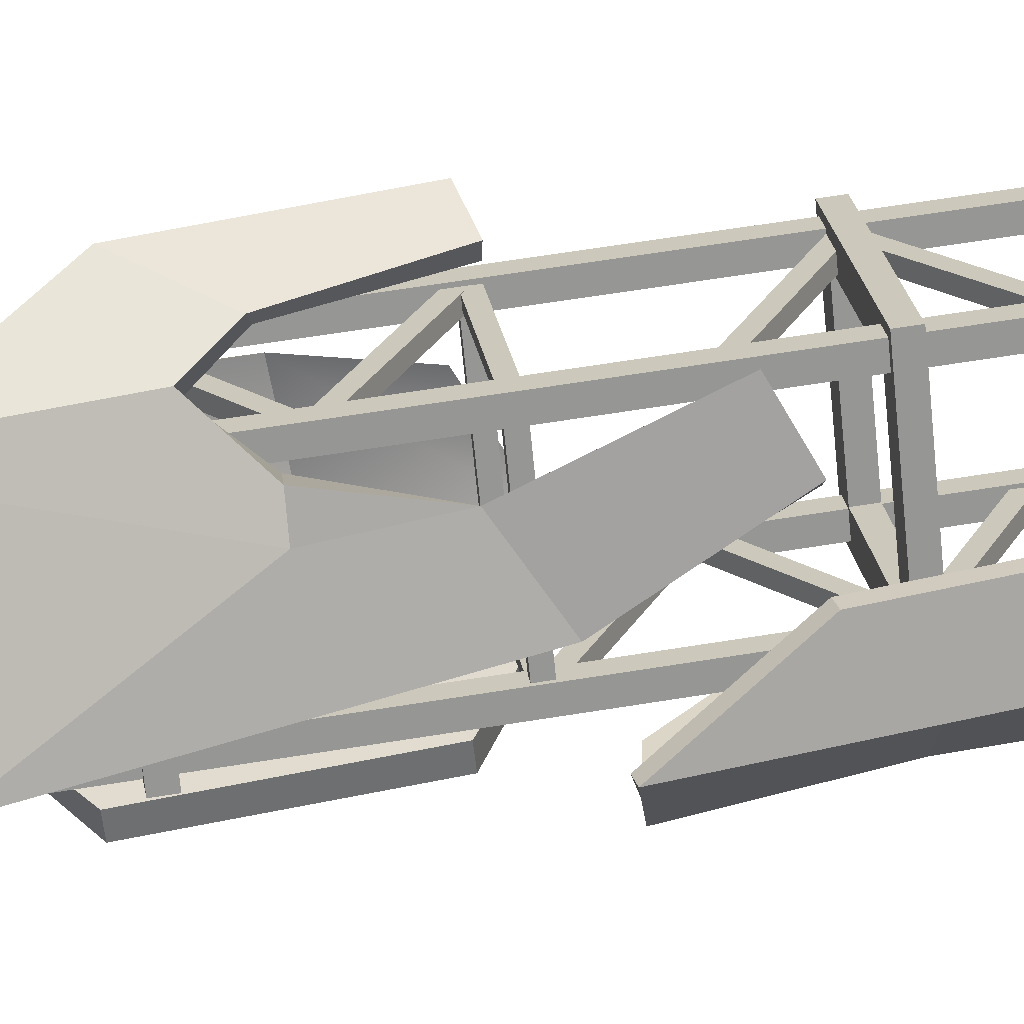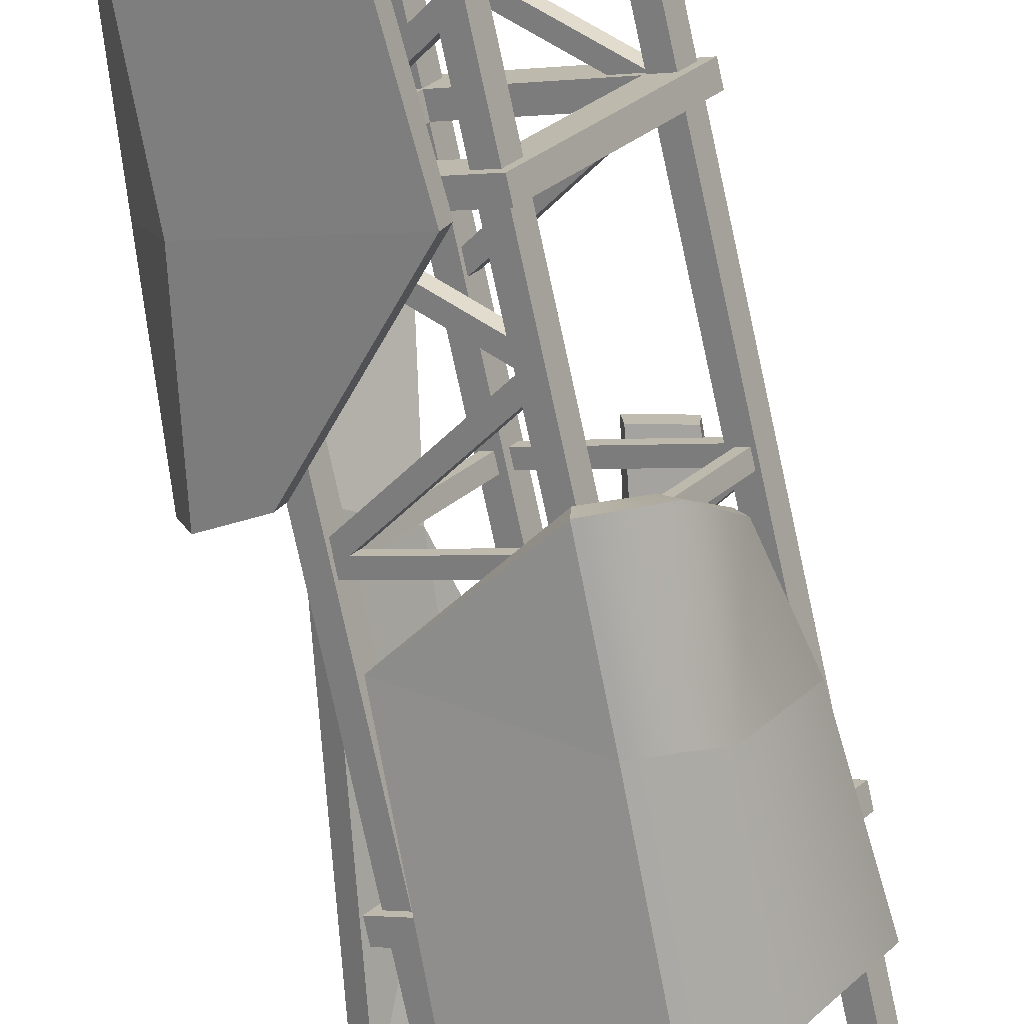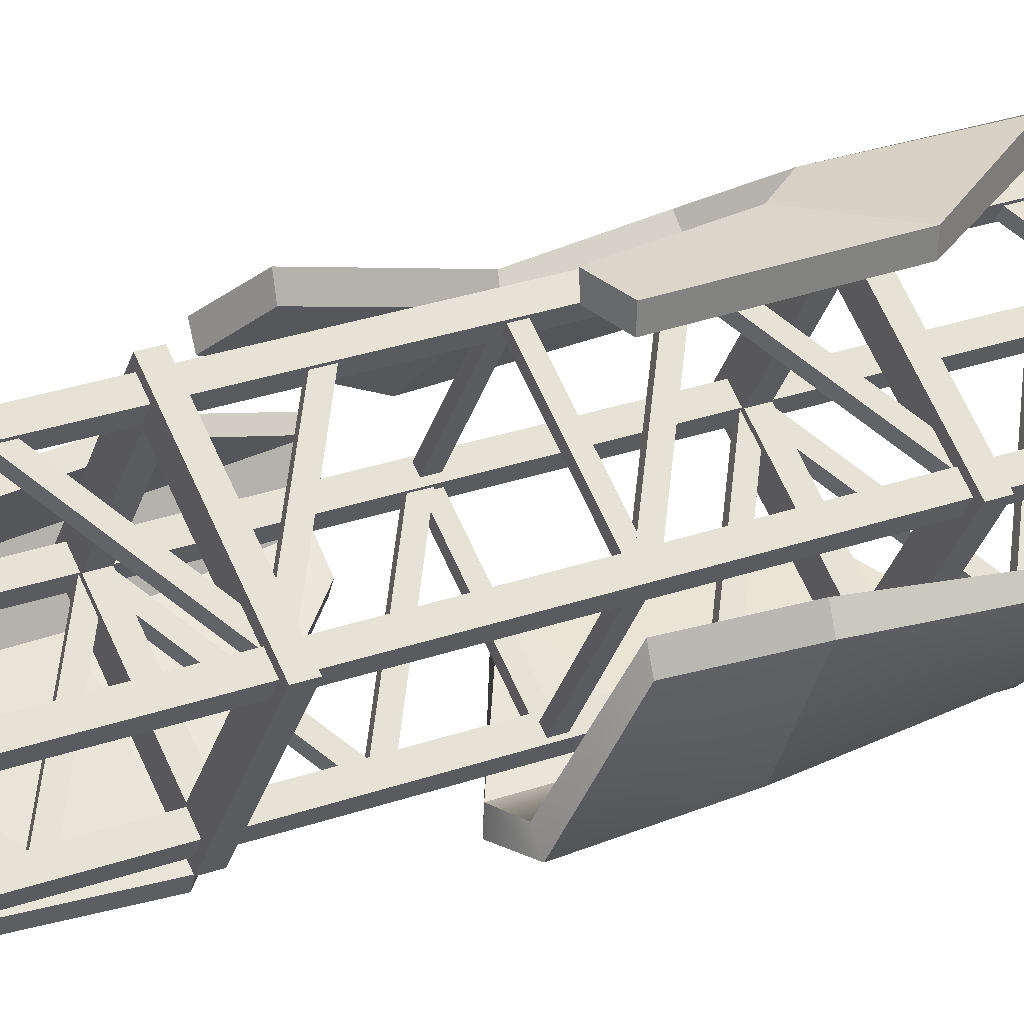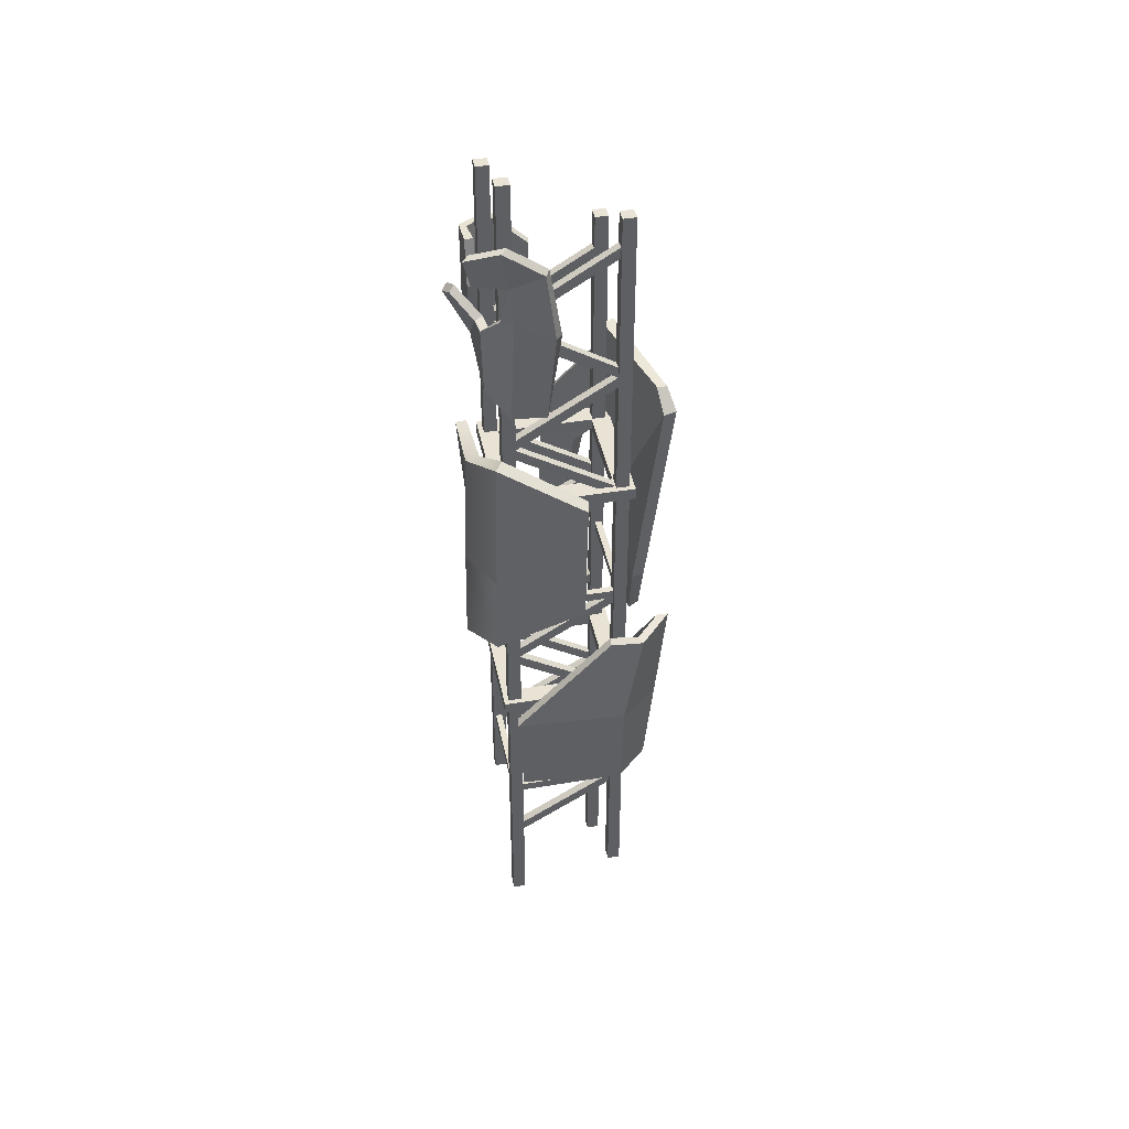
<metadata>
{"format":"obj","ext":"obj","renderer":"f3d","projection":"perspective","resolution":1024,"background":"white","views":[{"elev":57.3,"azim":-99.9,"up":"+Z"},{"elev":-73.5,"azim":12.1,"up":"+Z"},{"elev":26.7,"azim":60.6,"up":"+Z"},{"elev":42.2,"azim":-157.3,"up":"+Y"}]}
</metadata>
<code>
v 23.62 107.2 -78.33
v 86.4 107.2 14.22
v -68.93 107.2 -15.55
v -6.153 107.2 77
v -68.93 117.4 -15.55
v -6.153 117.4 77
v 23.62 117.4 -78.33
v 86.4 117.4 14.22
v 19.33 107.2 -55.94
v 64 107.2 9.931
v -1.861 107.2 54.61
v -46.54 107.2 -11.26
v -46.54 117.4 -11.26
v -1.861 117.4 54.61
v 64.01 117.4 9.931
v 19.33 117.4 -55.94
v -2.099 112.3 55.85
v 4.073 112.3 64.95
v -11.2 112.3 62.02
v -5.027 112.3 71.12
v -11.2 314.2 62.02
v -5.027 314.2 71.12
v -2.099 314.2 55.85
v 4.073 314.2 64.95
v -2.099 -115.4 55.85
v 4.073 -115.4 64.95
v -11.2 -115.4 62.02
v -5.027 -115.4 71.12
v -2.099 -411 55.85
v 4.073 -411 64.95
v -11.2 -411 62.02
v -5.027 -411 71.12
v 74.35 112.3 3.997
v 80.52 112.3 13.1
v 65.25 112.3 10.17
v 71.42 112.3 19.27
v 65.25 369.4 10.17
v 71.42 369.4 19.27
v 74.35 369.4 3.997
v 80.52 369.4 13.1
v 74.35 -115.4 3.997
v 80.52 -115.4 13.1
v 65.25 -115.4 10.17
v 71.42 -115.4 19.27
v 74.35 -295.6 3.997
v 80.52 -295.6 13.1
v 65.25 -295.6 10.17
v 71.42 -295.6 19.27
v 22.49 112.3 -72.45
v 28.67 112.3 -63.35
v 13.39 112.3 -66.28
v 19.57 112.3 -57.18
v 13.39 407.2 -66.28
v 19.57 407.2 -57.18
v 22.49 407.2 -72.45
v 28.67 407.2 -63.35
v 22.49 -115.4 -72.45
v 28.67 -115.4 -63.35
v 13.39 -115.4 -66.28
v 19.57 -115.4 -57.18
v 22.49 -370.2 -72.45
v 28.67 -370.2 -63.35
v 13.39 -370.2 -66.28
v 19.57 -370.2 -57.18
v -53.95 112.3 -20.6
v -47.78 112.3 -11.5
v -63.05 112.3 -14.42
v -56.88 112.3 -5.323
v -63.05 369.4 -14.42
v -56.88 369.4 -5.323
v -53.95 369.4 -20.6
v -47.78 369.4 -11.5
v -53.95 -115.4 -20.6
v -47.78 -115.4 -11.5
v -63.05 -115.4 -14.42
v -56.88 -115.4 -5.323
v -53.95 -348.8 -20.6
v -47.78 -348.8 -11.5
v -63.05 -348.8 -14.42
v -56.88 -348.8 -5.323
v -52.98 334.8 -18.7
v -48.87 334.8 -12.64
v -52.79 344.1 -18.83
v -48.68 344.1 -12.77
v 14.82 294.5 -64.69
v 18.93 294.5 -58.63
v 14.71 285.1 -64.61
v 18.82 285.1 -58.56
v -52.98 235.4 -18.7
v -48.87 235.4 -12.64
v -52.79 226.1 -18.83
v -48.68 226.1 -12.77
v 14.82 275.7 -64.69
v 18.93 275.7 -58.63
v -52.98 216.8 -18.7
v -48.87 216.8 -12.64
v 14.82 176.5 -64.69
v 18.93 176.5 -58.63
v 14.71 167.2 -64.61
v 18.82 167.2 -58.56
v -52.98 117.5 -18.7
v -48.87 117.5 -12.64
v -52.79 108.2 -18.83
v -48.68 108.2 -12.77
v 14.82 157.8 -64.69
v 18.93 157.8 -58.63
v -1.166 285.1 57.44
v 2.942 285.1 63.5
v 66.52 235.4 11.53
v 70.63 235.4 17.58
v 66.33 226.1 11.66
v 70.44 226.1 17.71
v -1.281 275.7 57.52
v 2.828 275.7 63.57
v 66.52 216.8 11.53
v 70.63 216.8 17.58
v -1.281 176.5 57.52
v 2.828 176.5 63.57
v -1.166 167.2 57.44
v 2.943 167.2 63.5
v 23.62 -120.5 -78.33
v 86.4 -120.5 14.22
v -68.93 -120.5 -15.55
v -6.153 -120.5 77
v -68.93 -110.3 -15.55
v -6.153 -110.3 77
v 23.62 -110.3 -78.33
v 86.4 -110.3 14.22
v 19.33 -120.5 -55.94
v 64 -120.5 9.931
v -1.861 -120.5 54.61
v -46.54 -120.5 -11.26
v -46.54 -110.3 -11.26
v -1.861 -110.3 54.61
v 64 -110.3 9.931
v 19.33 -110.3 -55.94
v -52.98 107.1 -18.7
v -48.87 107.1 -12.64
v -52.79 116.4 -18.83
v -48.68 116.4 -12.77
v 14.82 66.77 -64.69
v 18.93 66.77 -58.63
v 14.71 57.41 -64.61
v 18.82 57.41 -58.56
v -52.79 -1.563 -18.83
v -48.68 -1.563 -12.77
v -52.98 -10.87 -18.7
v -48.87 -10.87 -12.64
v 14.82 -51.17 -64.69
v 18.93 -51.17 -58.63
v 14.71 -60.53 -64.61
v 18.82 -60.53 -58.56
v -52.98 -110.2 -18.7
v -48.87 -110.2 -12.64
v -52.79 -119.5 -18.83
v -48.68 -119.5 -12.77
v 14.82 -69.89 -64.69
v 18.93 -69.89 -58.63
v 66.52 107.1 11.53
v 70.63 107.1 17.58
v 66.33 116.4 11.66
v 70.44 116.4 17.71
v -1.281 66.77 57.52
v 2.828 66.77 63.57
v -1.166 57.41 57.44
v 2.943 57.41 63.5
v 66.52 7.74 11.53
v 70.63 7.74 17.58
v 66.33 -1.563 11.66
v 70.44 -1.563 17.71
v -1.281 48.05 57.52
v 2.828 48.05 63.57
v -1.166 -60.53 57.44
v 2.943 -60.53 63.5
v 66.52 -110.2 11.53
v 70.63 -110.2 17.58
v 66.33 -119.5 11.66
v 70.44 -119.5 17.71
v -1.281 -69.89 57.52
v 2.828 -69.89 63.57
v 21.98 -5.337 -69.75
v 77.82 -5.337 12.58
v -60.35 -5.337 -13.91
v -4.509 -5.337 68.42
v -60.35 2.211 -13.91
v -4.509 2.211 68.42
v 21.98 2.21 -69.75
v 77.82 2.21 12.58
v 20.47 -5.337 -61.89
v 69.96 -5.337 11.07
v -3.003 -5.337 60.57
v -52.5 -5.337 -12.4
v -52.5 2.211 -12.4
v -3.003 2.211 60.57
v 69.96 2.21 11.07
v 20.47 2.211 -61.89
v -52.98 -120.6 -18.7
v -48.87 -120.6 -12.64
v -52.79 -111.3 -18.83
v -48.68 -111.3 -12.77
v 14.82 -160.9 -64.69
v 18.93 -160.9 -58.63
v 14.71 -170.3 -64.61
v 18.82 -170.3 -58.56
v -52.98 -220 -18.7
v -48.87 -220 -12.64
v -52.79 -229.3 -18.83
v -48.68 -229.3 -12.77
v 14.82 -179.7 -64.69
v 18.93 -179.7 -58.63
v -52.98 -238.6 -18.7
v -48.87 -238.6 -12.64
v 14.82 -278.9 -64.69
v 18.93 -278.9 -58.63
v 14.71 -288.2 -64.61
v 18.82 -288.2 -58.56
v 66.52 -120.6 11.53
v 70.63 -120.6 17.58
v 66.33 -111.3 11.66
v 70.44 -111.3 17.71
v -1.281 -160.9 57.52
v 2.828 -160.9 63.57
v -1.166 -170.3 57.44
v 2.943 -170.3 63.5
v 66.52 -220 11.53
v 70.63 -220 17.58
v 66.33 -229.3 11.66
v 70.44 -229.3 17.71
v -1.281 -179.7 57.52
v 2.828 -179.7 63.57
v 21.98 -233 -69.75
v 77.82 -233 12.58
v -60.35 -233 -13.91
v -4.509 -233 68.42
v -60.35 -225.5 -13.91
v -4.509 -225.5 68.42
v 21.98 -225.5 -69.75
v 77.82 -225.5 12.58
v 20.47 -233 -61.89
v 69.96 -233 11.07
v -3.003 -233 60.57
v -52.5 -233 -12.4
v -52.5 -225.5 -12.4
v -3.003 -225.5 60.57
v 69.96 -225.5 11.07
v 20.47 -225.5 -61.89
v 77.96 221.1 4.954
v 51.37 248.9 48.5
v 77.96 305.3 4.954
v 51.37 282.2 48.5
v 84.16 305.3 1.198
v 54.34 282.2 55.11
v 84.16 221.1 1.198
v 54.34 248.9 55.11
v 85.47 305.3 46.2
v 82.5 305.3 39.59
v 82.5 213.9 39.59
v 85.47 213.9 46.2
v 85.47 262.9 46.2
v 82.5 262.9 39.59
v 73.24 267.2 -2.833
v 79.44 267.2 -6.589
v 94.68 265.1 14.21
v 96.91 305.3 18.25
v 90.46 305.3 18.51
v 88.23 265.1 14.47
v 90.46 217.5 18.51
v 96.91 217.5 18.25
v -59.71 -30.51 -41.59
v -57.1 -85.38 19.85
v 3.203 -184.4 -86.63
v -51.68 -147.2 16.97
v -0.7128 -184.3 -94.83
v -59.3 -148.1 21.84
v -63.62 -30.47 -49.79
v -64.72 -86.28 24.72
v -81.99 -192 -10.93
v -74.37 -191.1 -15.8
v -89.3 -21.05 -7.874
v -96.91 -21.95 -3.003
v -88.91 -113.2 -7.259
v -81.29 -112.3 -12.13
v 7.232 -112.3 -88.22
v 3.316 -112.3 -96.41
v -76.34 -114.3 -47.25
v -74.87 -189.7 -48.06
v -68.3 -189.3 -43.34
v -69.78 -113.9 -42.53
v -82.63 -26.07 -35.73
v -89.19 -26.43 -40.44
v 17.18 -342.3 86.24
v -27.91 -330.8 51.43
v 13.67 -248.6 64.52
v -28.89 -282.9 52.06
v 17.47 -245.8 69.98
v -35.47 -281.9 54.91
v 20.98 -339.5 91.7
v -34.49 -329.8 54.29
v -27.46 -247 72.47
v -20.88 -248.1 69.61
v -17.02 -348.3 94.51
v -23.6 -347.2 97.37
v -26.03 -303.2 75.86
v -19.45 -304.2 73
v 22.63 -302.7 61.58
v 26.43 -299.9 67.04
v 5.89 -295.9 82.26
v 0.5503 -240.9 81.94
v 0.237 -243.7 76.15
v 5.576 -298.7 76.47
v 3.921 -340.6 99.44
v 4.234 -337.8 105.2
v 68.87 6.303 -26.4
v -47.13 16.95 -68
v 86.07 145.5 -24.81
v -50.06 129.9 -70.92
v 79.31 145.1 -18.4
v -45.43 130.4 -58.94
v 64.47 6.258 -14.32
v -42.51 17.46 -56.02
v 17.79 169.6 -83.5
v 17.21 169.4 -96.34
v 21.15 -23.9 -94.45
v 21.73 -23.67 -81.61
v 20.65 48.77 -82.22
v 20.06 48.54 -95.06
v 80.2 61.08 -22.07
v 75.8 61.04 -9.994
v 46.29 54.6 -72
v 49.13 146.7 -58.64
v 56.57 147 -68.81
v 53.73 54.95 -82.17
v 52.59 -20.79 -87.52
v 45.15 -21.14 -77.35
v -19.88 348.4 -80.85
v 78.07 293.8 -53.07
v -17.66 216.9 -74.25
v 58.03 258.5 -48.7
v -16.26 216.9 -69.24
v 52.37 258.6 -44.3
v -19.39 350.4 -73.98
v 76.35 298.2 -47.65
v 31.27 226.7 -68.72
v 35.24 226.6 -74.69
v 34.37 361.5 -105.2
v 33.07 363.4 -98.43
v -27.17 294.6 -79.27
v -28.53 294.6 -72.23
v 4.038 297 -72.97
v 7.599 210.7 -73.61
v 10.39 210.6 -80.06
v 6.832 297 -79.43
v 8.343 368.3 -95.4
v 7.299 370.2 -88.71
v 37.21 281 -74.08
v 67.25 300.2 -62.02
v 66.32 304.1 -56.11
v 33.29 282.4 -68.09
v 18.64 297.6 -72.88
v 6.083 335.5 -78.65
v 30.33 337.7 -90.8
v 31.63 335.9 -97.61
v 7.099 332.8 -85.1
v 18.29 297.3 -79.12
v 45.79 282.5 -65.02
v 42.05 283.7 -58.37
v -63.23 -11.22 25.92
v 58.34 5.675 90.14
v -76.78 192.4 27.93
v 53.82 109.9 89.07
v -69.12 192.4 24.31
v 53.19 109.8 77.41
v -56.03 -11.22 16.72
v 57.71 5.54 78.47
v 0.6007 182.8 77.52
v -2.506 183 88.79
v -19.74 -69.58 86.64
v -16.63 -69.71 75.38
v -88.01 175.9 20.71
v -80.81 175.9 11.51
v -33.72 68.21 48.55
v -2.357 201.3 76.42
v -7.312 201.4 86.75
v -38.67 68.28 58.89
v -45.22 -84.41 64.06
v -40.27 -84.49 53.73
v 0.3588 94.29 90.56
v 33.81 0.6777 92.06
v 34.85 0.8276 80.48
v 3.543 92.14 79.34
v -18.01 67.25 66.42
v -30.29 11.7 51.09
v -35.33 13.16 61.36
v -26.06 67.75 72.66
v 20.66 70.91 91.44
v 24.86 68.93 79.74
f 3 4 6 5
f 7 8 2 1
f 2 8 6 4
f 7 1 3 5
f 1 2 10 9
f 2 4 11 10
f 4 3 12 11
f 3 1 9 12
f 5 6 14 13
f 6 8 15 14
f 8 7 16 15
f 7 5 13 16
f 13 14 11 12
f 14 15 10 11
f 15 16 9 10
f 16 13 12 9
f 19 20 22 21
f 23 24 18 17
f 18 24 22 20
f 23 17 19 21
f 27 28 20 19
f 17 18 26 25
f 26 18 20 28
f 17 25 27 19
f 31 32 28 27
f 25 26 30 29
f 30 26 28 32
f 25 29 31 27
f 35 36 38 37
f 39 40 34 33
f 34 40 38 36
f 39 33 35 37
f 43 44 36 35
f 33 34 42 41
f 42 34 36 44
f 33 41 43 35
f 47 48 44 43
f 41 42 46 45
f 46 42 44 48
f 41 45 47 43
f 51 52 54 53
f 55 56 50 49
f 50 56 54 52
f 55 49 51 53
f 59 60 52 51
f 49 50 58 57
f 58 50 52 60
f 49 57 59 51
f 63 64 60 59
f 57 58 62 61
f 62 58 60 64
f 57 61 63 59
f 67 68 70 69
f 71 72 66 65
f 66 72 70 68
f 71 65 67 69
f 75 76 68 67
f 65 66 74 73
f 74 66 68 76
f 65 73 75 67
f 79 80 76 75
f 73 74 78 77
f 78 74 76 80
f 73 77 79 75
f 83 84 86 85
f 87 88 82 81
f 82 88 86 84
f 87 81 83 85
f 91 93 94 92
f 87 89 90 88
f 90 92 94 88
f 87 93 91 89
f 91 92 98 97
f 99 100 96 95
f 96 100 98 92
f 99 95 91 97
f 103 105 106 104
f 99 101 102 100
f 102 104 106 100
f 99 105 103 101
f 111 112 114 113
f 107 108 110 109
f 110 108 114 112
f 107 109 111 113
f 111 117 118 112
f 119 115 116 120
f 116 112 118 120
f 119 117 111 115
f 123 124 126 125
f 127 128 122 121
f 122 128 126 124
f 127 121 123 125
f 121 122 130 129
f 122 124 131 130
f 124 123 132 131
f 123 121 129 132
f 125 126 134 133
f 126 128 135 134
f 128 127 136 135
f 127 125 133 136
f 133 134 131 132
f 134 135 130 131
f 135 136 129 130
f 136 133 132 129
f 139 140 142 141
f 143 144 138 137
f 138 144 142 140
f 143 137 139 141
f 145 146 150 149
f 151 152 148 147
f 148 152 150 146
f 151 147 145 149
f 155 157 158 156
f 151 153 154 152
f 154 156 158 152
f 151 157 155 153
f 161 163 164 162
f 165 159 160 166
f 160 162 164 166
f 165 163 161 159
f 169 170 172 171
f 165 166 168 167
f 168 166 172 170
f 165 167 169 171
f 177 178 180 179
f 173 174 176 175
f 176 174 180 178
f 173 175 177 179
f 183 184 186 185
f 187 188 182 181
f 182 188 186 184
f 187 181 183 185
f 181 182 190 189
f 182 184 191 190
f 184 183 192 191
f 183 181 189 192
f 185 186 194 193
f 186 188 195 194
f 188 187 196 195
f 187 185 193 196
f 193 194 191 192
f 194 195 190 191
f 195 196 189 190
f 196 193 192 189
f 199 200 202 201
f 203 204 198 197
f 198 204 202 200
f 203 197 199 201
f 207 209 210 208
f 203 205 206 204
f 206 208 210 204
f 203 209 207 205
f 207 208 214 213
f 215 216 212 211
f 212 216 214 208
f 215 211 207 213
f 219 221 222 220
f 223 217 218 224
f 218 220 222 224
f 223 221 219 217
f 227 228 230 229
f 223 224 226 225
f 226 224 230 228
f 223 225 227 229
f 233 234 236 235
f 237 238 232 231
f 232 238 236 234
f 237 231 233 235
f 231 232 240 239
f 232 234 241 240
f 234 233 242 241
f 233 231 239 242
f 235 236 244 243
f 236 238 245 244
f 238 237 246 245
f 237 235 243 246
f 243 244 241 242
f 244 245 240 241
f 245 246 239 240
f 246 243 242 239
f 21 22 24 23
f 37 38 40 39
f 53 54 56 55
f 69 70 72 71
f 32 31 29 30
f 48 47 45 46
f 64 63 61 62
f 80 79 77 78
f 248 260 257
f 255 256 250 252
f 258 259 254
f 257 258 254 248
f 253 247 261 262
f 264 265 256 255
f 266 267 257 260
f 267 268 258 257
f 268 263 259 258
f 254 259 255 252
f 248 254 252 250
f 256 260 248 250
f 265 266 260 256
f 262 261 249 251
f 263 264 255 259
f 251 264 263 262
f 249 265 264 251
f 261 266 265 249
f 247 267 266 261
f 253 268 267 247
f 262 263 268 253
f 270 282 279
f 277 278 272 274
f 280 281 276
f 279 280 276 270
f 275 269 283 284
f 286 287 278 277
f 288 289 279 282
f 289 290 280 279
f 290 285 281 280
f 276 281 277 274
f 270 276 274 272
f 278 282 270 272
f 287 288 282 278
f 284 283 271 273
f 285 286 277 281
f 273 286 285 284
f 271 287 286 273
f 283 288 287 271
f 269 289 288 283
f 275 290 289 269
f 284 285 290 275
f 292 304 301
f 299 300 294 296
f 302 303 298
f 301 302 298 292
f 297 291 305 306
f 308 309 300 299
f 310 311 301 304
f 311 312 302 301
f 312 307 303 302
f 298 303 299 296
f 292 298 296 294
f 300 304 292 294
f 309 310 304 300
f 306 305 293 295
f 307 308 299 303
f 295 308 307 306
f 293 309 308 295
f 305 310 309 293
f 291 311 310 305
f 297 312 311 291
f 306 307 312 297
f 314 326 323
f 321 322 316 318
f 324 325 320
f 323 324 320 314
f 319 313 327 328
f 330 331 322 321
f 332 333 323 326
f 333 334 324 323
f 334 329 325 324
f 320 325 321 318
f 314 320 318 316
f 322 326 314 316
f 331 332 326 322
f 328 327 315 317
f 329 330 321 325
f 317 330 329 328
f 315 331 330 317
f 327 332 331 315
f 313 333 332 327
f 319 334 333 313
f 328 329 334 319
f 356 336 338 365
f 343 344 338 340
f 342 357 366 340
f 356 357 342 336
f 341 335 347 348
f 350 351 344 343
f 362 363 353 345
f 353 354 346 345
f 359 360 349
f 336 342 340 338
f 351 352 364 355 344
f 348 347 337 339
f 349 350 343 358 359
f 339 350 349 348
f 337 351 350 339
f 347 352 351 337
f 335 353 363
f 341 354 353 335
f 348 349 360 341
f 361 362 345 346
f 354 360 361 346
f 352 363 364
f 365 355 358 366
f 360 363 362 361
f 359 364 363 360
f 358 355 364 359
f 366 357 356 365
f 365 338 344 355
f 340 366 358 343
f 335 363 352 347
f 341 360 354
f 388 368 370 395
f 375 376 370 372
f 374 389 396 372
f 388 389 374 368
f 373 367 379 380
f 382 383 376 375
f 385 377 393 367
f 385 386 378 377
f 391 392 381
f 368 374 372 370
f 383 384 394 387 376
f 380 379 369 371
f 381 382 375 390 391
f 371 382 381 380
f 369 383 382 371
f 379 384 383 369
f 373 386 385 367
f 380 381 392 373
f 392 378 386 373
f 384 393 394
f 395 387 390 396
f 378 392 393 377
f 391 394 393 392
f 390 387 394 391
f 396 389 388 395
f 395 370 376 387
f 372 396 390 375
f 367 393 384 379

</code>
